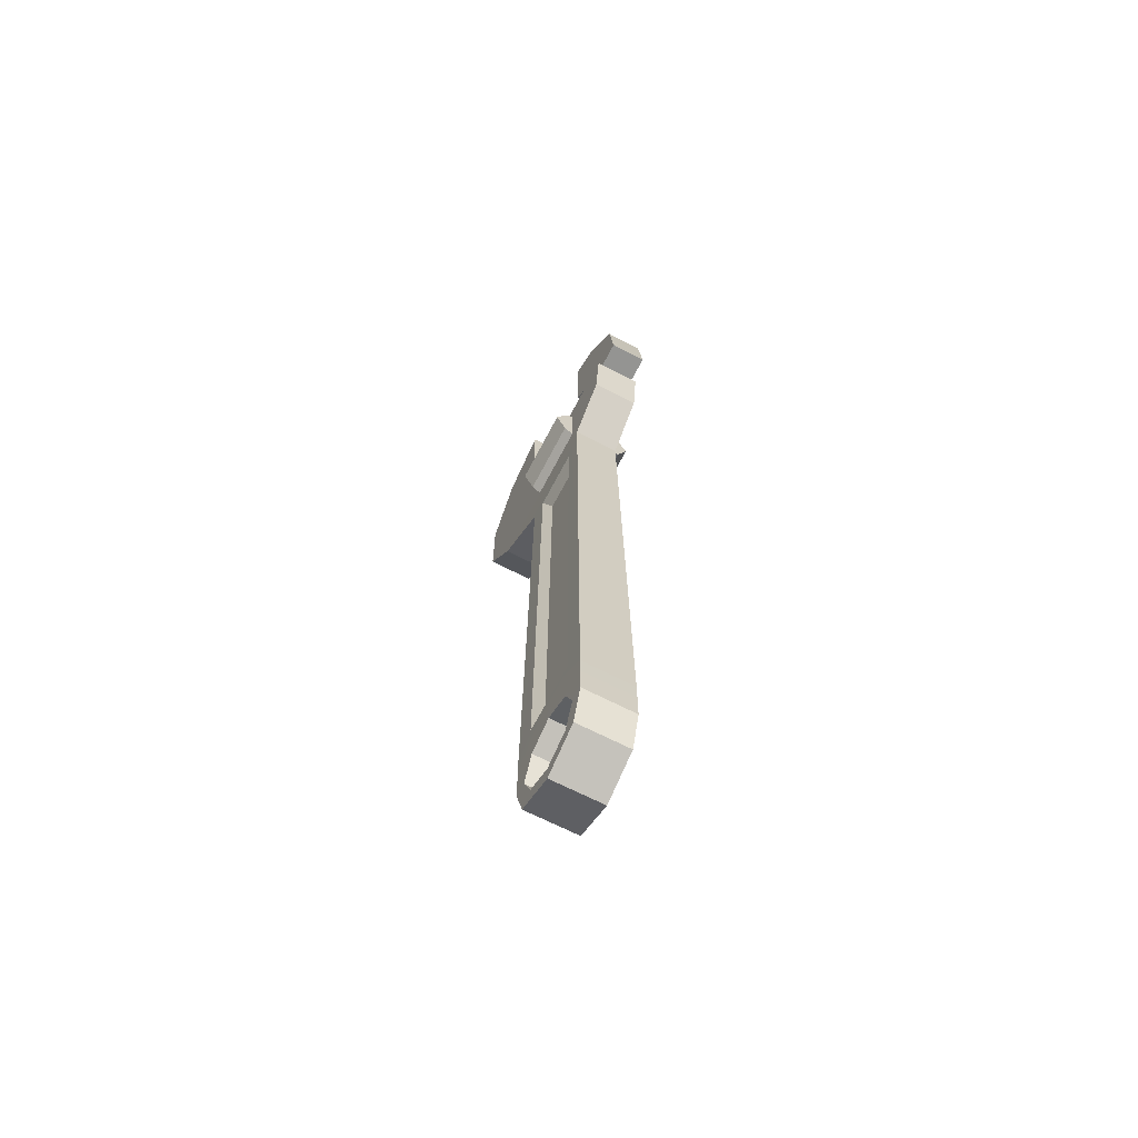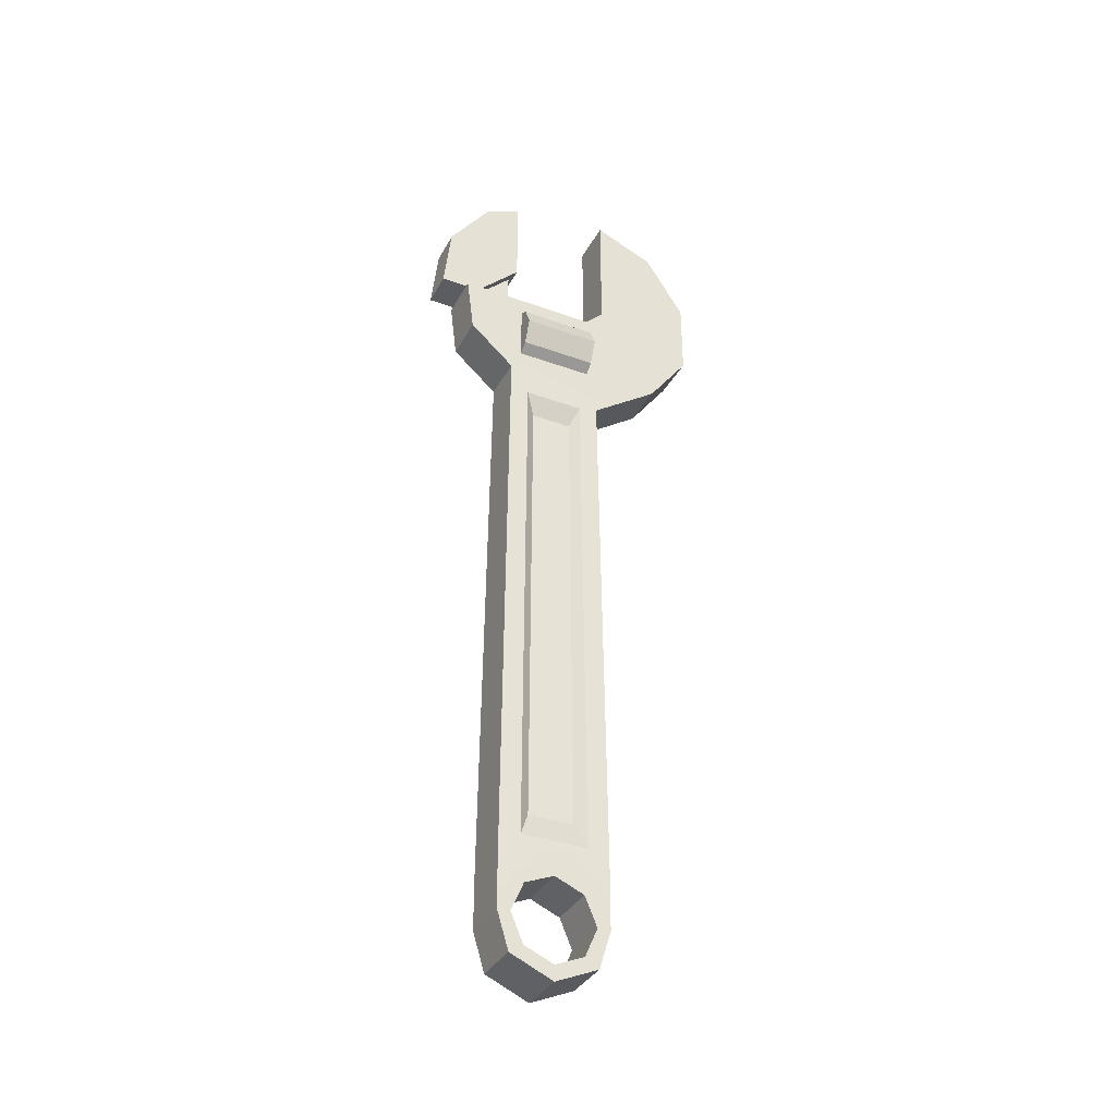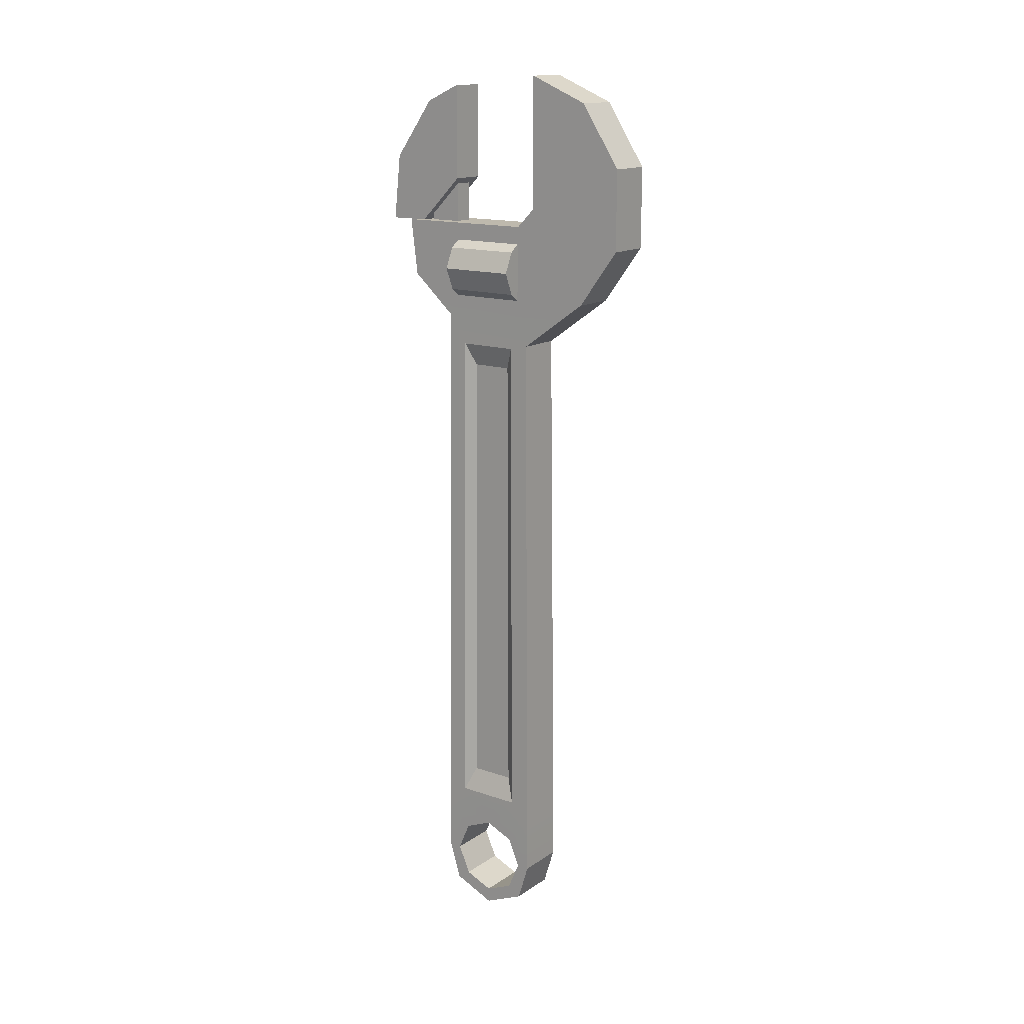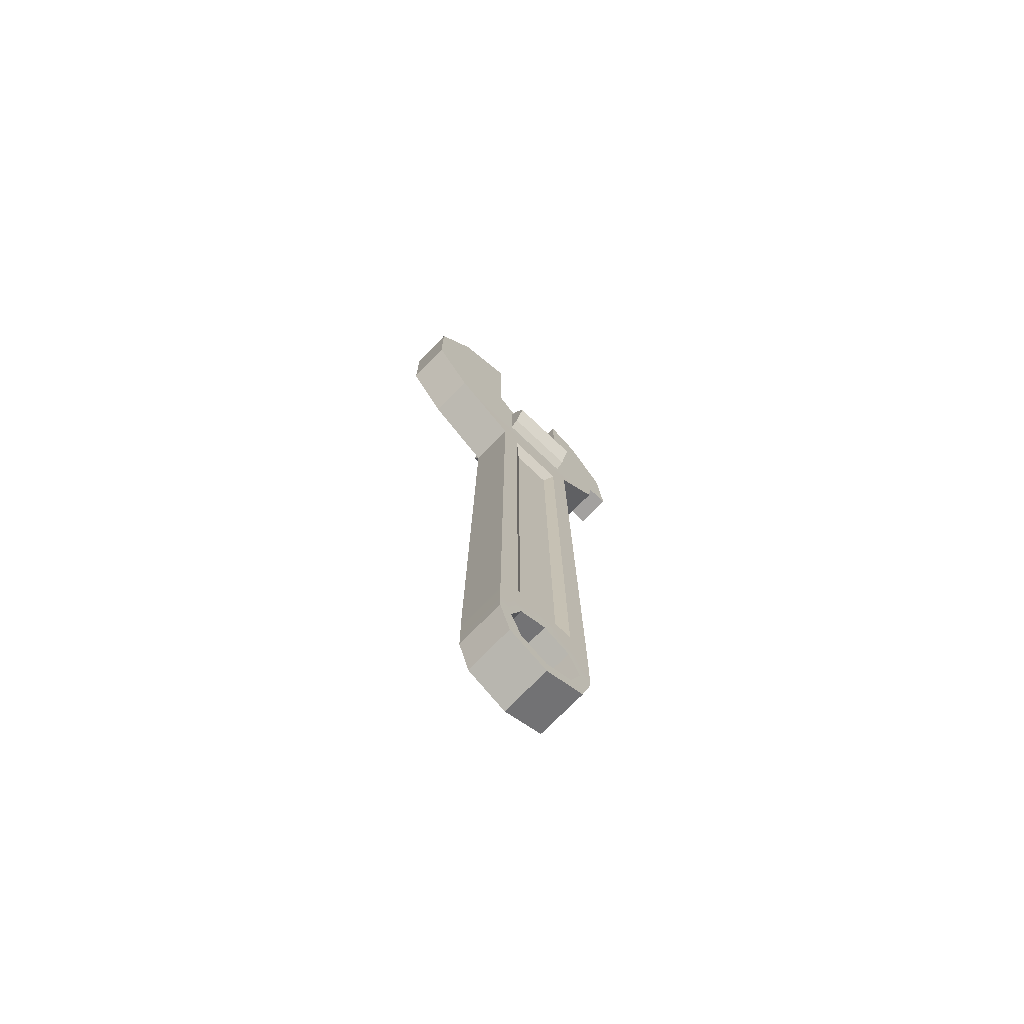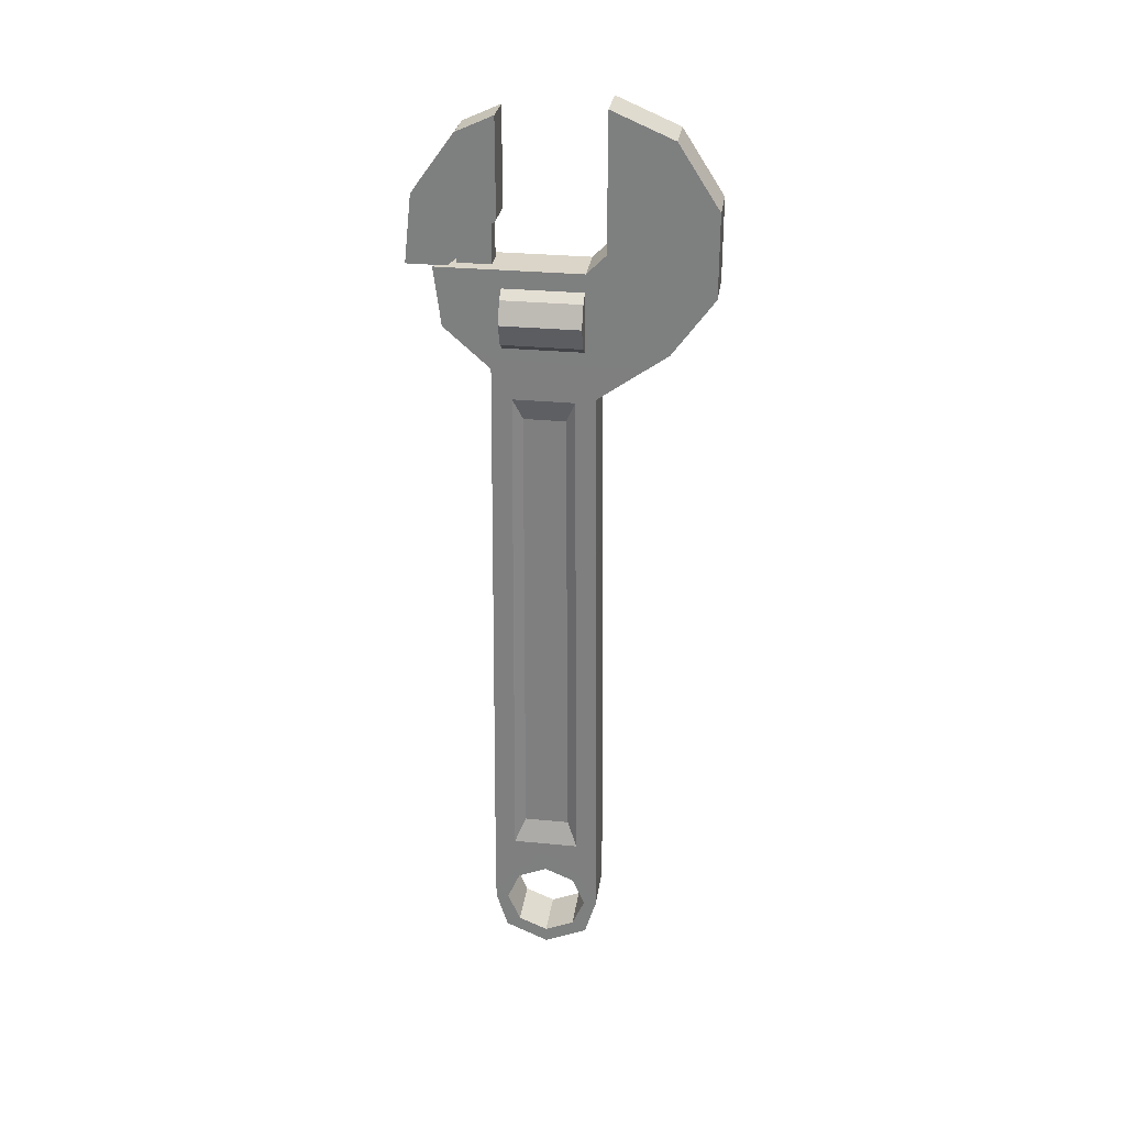
<metadata>
{"format":"obj","ext":"obj","renderer":"f3d","projection":"perspective","resolution":1024,"background":"white","views":[{"elev":-66.9,"azim":-27.5,"up":"+Z"},{"elev":-35.9,"azim":64.6,"up":"+Z"},{"elev":15.2,"azim":126.1,"up":"+Z"},{"elev":-72.3,"azim":-133.8,"up":"+Z"},{"elev":29.1,"azim":98.2,"up":"+Z"}]}
</metadata>
<code>
g SM_Tool_Wrench_01
v -0.01063 -0.02276 0.1091
v -0.01173 -0.02504 -0.1508
v 0.01063 -0.02276 0.1091
v 0.01173 -0.02504 -0.1508
v 0.01063 0.02263 0.09737
v 0.01173 0.02504 -0.1508
v -0.01063 0.02263 0.09737
v -0.01173 0.02504 -0.1508
v -0.01173 0.0197 -0.1933
v -0.01173 -0.0197 -0.1933
v 0.01173 0.0197 -0.1933
v 0.01173 -0.0197 -0.1933
v -0.01173 4.768e-07 -0.2019
v 0.01173 4.768e-07 -0.2019
v 0.01063 -0.01384 0.09539
v 0.01173 -0.0152 -0.1411
v 0.01173 0.0152 -0.1411
v 0.01063 0.01371 0.09539
v -0.01063 0.01371 0.09539
v -0.01173 0.0152 -0.1411
v -0.01173 -0.0152 -0.1411
v -0.01063 -0.01384 0.09539
v 0.007413 -0.009494 0.08502
v 0.008178 -0.0104 -0.1297
v 0.008178 0.0104 -0.1297
v 0.007413 0.009363 0.08502
v -0.007413 0.009363 0.08502
v -0.008178 0.0104 -0.1297
v -0.008178 -0.0104 -0.1297
v -0.007413 -0.009494 0.08502
v -0.01173 0.01338 -0.1624
v -0.01173 -0.01338 -0.1624
v -0.01173 0.01338 -0.1891
v -0.01173 -0.01338 -0.1891
v 0.01173 -0.01338 -0.1624
v 0.01173 0.01338 -0.1624
v 0.01173 -0.01338 -0.1891
v 0.01173 0.01338 -0.1891
v 0.01173 4.768e-07 -0.1508
v -0.01173 4.768e-07 -0.1508
v -0.01173 4.768e-07 -0.1567
v -0.01173 4.768e-07 -0.1948
v 0.01173 4.768e-07 -0.1948
v 0.01173 4.768e-07 -0.1567
v -0.01173 0.02504 -0.1758
v 0.01173 0.02504 -0.1758
v 0.01173 0.0191 -0.1758
v 0.01173 -0.0191 -0.1758
v 0.01173 -0.02504 -0.1758
v -0.01173 -0.02504 -0.1758
v -0.01173 -0.0191 -0.1758
v -0.01173 0.0191 -0.1758
v -0.01063 0.05398 0.1198
v -0.01063 -0.0436 0.1276
v 0.01063 -0.0436 0.1276
v 0.01063 0.05398 0.1198
v -0.01063 0.07287 0.1458
v 0.01063 0.07287 0.1458
v -0.01063 0.05443 0.2115
v 0.01063 0.05443 0.2115
v -0.01063 0.02659 0.2233
v 0.01063 0.02659 0.2233
v -0.01063 -0.02017 0.154
v 0.01063 -0.02017 0.154
v 0 0.02659 0.2233
v -0.01063 0.01767 0.119
v -0.01063 0.01767 0.1459
v -0.01063 -0.0178 0.119
v -0.01063 -0.0178 0.1459
v 0.01063 0.01767 0.119
v 0.01063 0.01767 0.1459
v 0.01063 -0.0178 0.1459
v 0.01063 -0.0178 0.119
v -0.01929 0.01767 0.1328
v -0.01472 0.01767 0.1224
v -0.01472 0.01767 0.1424
v -0.01472 -0.0178 0.1224
v -0.01929 -0.0178 0.1328
v -0.01472 -0.0178 0.1424
v 0.01545 0.01767 0.1224
v 0.02003 0.01767 0.1328
v 0.01545 0.01767 0.1424
v 0.01545 -0.0178 0.1424
v 0.02003 -0.0178 0.1328
v 0.01545 -0.0178 0.1224
v -0.008391 -0.03639 0.211
v 0.008391 -0.03639 0.211
v -0.008391 -0.01979 0.2185
v 0.008391 -0.01979 0.2185
v 0 -0.01979 0.2185
v -0.008391 -0.05901 0.154
v 0.008391 -0.05901 0.154
v 0.008391 -0.05565 0.1844
v -0.008391 -0.05565 0.1844
v 0.01064 0.07289 0.1829
v -0.01063 0.07289 0.1829
v -0.01063 -0.0469 0.154
v 0.01063 -0.0469 0.154
v 0.01063 0.01798 0.154
v 0.01063 0.02659 0.1626
v -0.01063 0.01798 0.154
v -0.01063 0.02659 0.1626
v -0.008391 -0.0406 0.154
v -0.008391 -0.01979 0.1748
v 0.008391 -0.01979 0.1748
v 0.008391 -0.0406 0.154
v -0.004391 -0.03777 0.1568
v -0.004391 -0.02261 0.172
v 0.004391 -0.02261 0.172
v 0.004391 -0.03777 0.1568
v -0.004391 -0.03777 0.1513
v -0.004391 -0.02261 0.1513
v 0.004391 -0.02261 0.1513
v 0.004391 -0.03777 0.1513
v -0.01173 0.0197 -0.1933
v 0.01173 0.0197 -0.1933
v 0.01173 -0.0197 -0.1933
v 0.01173 4.768e-07 -0.2019
v -0.01173 4.768e-07 -0.2019
v -0.01173 -0.0197 -0.1933
v 0.01063 -0.02276 0.1091
v 0.01173 -0.02504 -0.1508
v 0.01173 0.02504 -0.1508
v 0.01063 0.02263 0.09737
v -0.01063 0.02263 0.09737
v -0.01173 0.02504 -0.1508
v -0.01173 -0.02504 -0.1508
v -0.01063 -0.02276 0.1091
v 0.01063 -0.01384 0.09539
v 0.007413 -0.009494 0.08502
v 0.008178 -0.0104 -0.1297
v 0.01173 -0.0152 -0.1411
v 0.01173 -0.0152 -0.1411
v 0.008178 -0.0104 -0.1297
v 0.008178 0.0104 -0.1297
v 0.01173 0.0152 -0.1411
v 0.01173 0.0152 -0.1411
v 0.008178 0.0104 -0.1297
v 0.007413 0.009363 0.08502
v 0.01063 0.01371 0.09539
v 0.01063 0.01371 0.09539
v 0.007413 0.009363 0.08502
v 0.007413 -0.009494 0.08502
v 0.01063 -0.01384 0.09539
v -0.01063 0.01371 0.09539
v -0.007413 0.009363 0.08502
v -0.008178 0.0104 -0.1297
v -0.01173 0.0152 -0.1411
v -0.01173 0.0152 -0.1411
v -0.008178 0.0104 -0.1297
v -0.008178 -0.0104 -0.1297
v -0.01173 -0.0152 -0.1411
v -0.01173 -0.0152 -0.1411
v -0.008178 -0.0104 -0.1297
v -0.007413 -0.009494 0.08502
v -0.01063 -0.01384 0.09539
v -0.01063 -0.01384 0.09539
v -0.007413 -0.009494 0.08502
v -0.007413 0.009363 0.08502
v -0.01063 0.01371 0.09539
v -0.01173 0.0197 -0.1933
v -0.01173 0.02504 -0.1758
v -0.01173 -0.0197 -0.1933
v -0.01173 4.768e-07 -0.2019
v -0.01173 -0.02504 -0.1758
v 0.01173 -0.0197 -0.1933
v 0.01173 -0.02504 -0.1758
v 0.01173 4.768e-07 -0.2019
v 0.01173 0.0197 -0.1933
v 0.01173 0.02504 -0.1758
v -0.01173 0.02504 -0.1758
v 0.01173 0.02504 -0.1758
v 0.01173 -0.02504 -0.1758
v -0.01173 -0.02504 -0.1758
v -0.01173 -0.01338 -0.1891
v 0.01173 -0.01338 -0.1891
v 0.01173 -0.0191 -0.1758
v -0.01173 -0.0191 -0.1758
v -0.01173 -0.01338 -0.1624
v 0.01173 -0.01338 -0.1624
v 0.01173 4.768e-07 -0.1567
v -0.01173 4.768e-07 -0.1567
v -0.01173 -0.0191 -0.1758
v 0.01173 -0.0191 -0.1758
v 0.01173 -0.01338 -0.1624
v -0.01173 -0.01338 -0.1624
v -0.01173 4.768e-07 -0.1567
v 0.01173 4.768e-07 -0.1567
v 0.01173 0.01338 -0.1624
v -0.01173 0.01338 -0.1624
v -0.01173 -0.01338 -0.1891
v -0.01173 4.768e-07 -0.1948
v 0.01173 4.768e-07 -0.1948
v 0.01173 -0.01338 -0.1891
v -0.01173 4.768e-07 -0.1948
v -0.01173 0.01338 -0.1891
v 0.01173 0.01338 -0.1891
v 0.01173 4.768e-07 -0.1948
v -0.01173 0.01338 -0.1891
v -0.01173 0.0191 -0.1758
v 0.01173 0.0191 -0.1758
v 0.01173 0.01338 -0.1891
v -0.01173 0.0191 -0.1758
v -0.01173 0.01338 -0.1624
v 0.01173 0.01338 -0.1624
v 0.01173 0.0191 -0.1758
v -0.01063 -0.02276 0.1091
v 0.01063 -0.02276 0.1091
v 0.01063 0.02263 0.09737
v -0.01063 0.02263 0.09737
v -0.01929 -0.0178 0.1328
v -0.01929 0.01767 0.1328
v -0.01063 -0.0436 0.1276
v 0.01063 -0.0436 0.1276
v 0.02003 0.01767 0.1328
v 0.02003 -0.0178 0.1328
v -0.01063 0.05398 0.1198
v 0.01063 0.05398 0.1198
v 0.01063 0.05443 0.2115
v -0.01063 0.05443 0.2115
v 0.01063 0.05398 0.1198
v 0.01063 0.07287 0.1458
v 0.01063 0.02659 0.2233
v 0.01063 0.05443 0.2115
v -0.01063 0.05443 0.2115
v -0.01063 0.02659 0.2233
v -0.01063 0.07289 0.1829
v -0.01063 0.05398 0.1198
v 0.01063 0.02659 0.2233
v -0.01063 0.02659 0.2233
v 0.01063 0.01798 0.154
v 0.01063 0.02659 0.2233
v 0.01063 0.02659 0.1626
v -0.01063 0.02659 0.1626
v -0.01063 0.02659 0.2233
v -0.01063 -0.0469 0.154
v 0.01063 -0.0469 0.154
v -0.01063 -0.02017 0.154
v -0.01063 0.01798 0.154
v -0.01063 -0.0469 0.154
v -0.01063 -0.0436 0.1276
v 0.01063 -0.02017 0.154
v 0.01063 -0.0436 0.1276
v -0.01063 0.01767 0.1459
v -0.01472 0.01767 0.1424
v -0.01472 0.01767 0.1224
v -0.01063 0.01767 0.119
v -0.01472 -0.0178 0.1224
v -0.01063 -0.0178 0.119
v -0.01063 0.01767 0.119
v -0.01472 0.01767 0.1224
v -0.01063 -0.0178 0.1459
v -0.01472 -0.0178 0.1424
v -0.01472 0.01767 0.1424
v -0.01063 0.01767 0.1459
v -0.01929 -0.0178 0.1328
v -0.01472 -0.0178 0.1424
v -0.01472 -0.0178 0.1224
v 0.01063 -0.0178 0.119
v 0.01545 -0.0178 0.1224
v 0.01545 0.01767 0.1224
v 0.01063 0.01767 0.119
v 0.02003 0.01767 0.1328
v 0.01545 0.01767 0.1424
v 0.01545 0.01767 0.1224
v 0.01545 -0.0178 0.1424
v 0.01063 -0.0178 0.1459
v 0.01063 0.01767 0.1459
v 0.01545 0.01767 0.1424
v 0.01545 -0.0178 0.1224
v 0.01063 -0.0178 0.119
v 0.01063 -0.0178 0.1459
v 0.01545 -0.0178 0.1424
v -0.008391 -0.05565 0.1844
v -0.008391 -0.05901 0.154
v -0.008391 -0.01979 0.2185
v -0.008391 -0.03639 0.211
v 0.008391 -0.03639 0.211
v 0.008391 -0.01979 0.2185
v 0.008391 -0.05901 0.154
v 0.008391 -0.05565 0.1844
v -0.008391 -0.01979 0.2185
v 0.008391 -0.01979 0.2185
v -0.008391 -0.01979 0.1748
v 0.008391 -0.01979 0.1748
v -0.008391 -0.05565 0.1844
v -0.008391 -0.03639 0.211
v 0.008391 -0.03639 0.211
v 0.008391 -0.05565 0.1844
v 0.01064 0.07289 0.1829
v 0.01063 0.07287 0.1458
v 0.01064 0.07289 0.1829
v -0.01063 0.07289 0.1829
v -0.01063 0.07287 0.1458
v -0.01063 0.07287 0.1458
v 0.01063 0.01798 0.154
v -0.01063 0.01798 0.154
v -0.01063 0.02659 0.1626
v 0.01063 0.02659 0.1626
v -0.008391 -0.0406 0.154
v -0.008391 -0.05901 0.154
v 0.008391 -0.05901 0.154
v 0.008391 -0.0406 0.154
v -0.008391 -0.0406 0.154
v -0.008391 -0.01979 0.1748
v 0.008391 -0.01979 0.1748
v 0.008391 -0.0406 0.154
v -0.004391 -0.03777 0.1568
v -0.004391 -0.03777 0.1513
v -0.004391 -0.02261 0.1513
v -0.004391 -0.02261 0.172
v -0.004391 -0.02261 0.172
v -0.004391 -0.02261 0.1513
v 0.004391 -0.02261 0.1513
v 0.004391 -0.02261 0.172
v 0.004391 -0.02261 0.172
v 0.004391 -0.02261 0.1513
v 0.004391 -0.03777 0.1513
v 0.004391 -0.03777 0.1568
v 0.004391 -0.03777 0.1568
v 0.004391 -0.03777 0.1513
v -0.004391 -0.03777 0.1513
v -0.004391 -0.03777 0.1568
v -0.01929 0.01767 0.1328
v -0.01063 -0.0178 0.1459
v -0.01063 -0.0178 0.119
v 0.01063 0.01767 0.1459
v 0.01063 0.01767 0.119
v 0.02003 -0.0178 0.1328
v 0.01063 -0.0469 0.154
g SM_Tool_Wrench_01_0
f 4 3 1
f 2 4 1
f 2 174 4
f 174 173 4
f 25 26 23
f 24 25 23
f 8 7 5
f 6 8 5
f 6 172 8
f 172 171 8
f 29 30 27
f 28 29 27
f 11 9 45
f 46 11 45
f 10 12 49
f 50 10 49
f 14 13 115
f 116 14 115
f 119 118 117
f 120 119 117
f 131 130 129
f 132 131 129
f 135 134 133
f 136 135 133
f 139 138 137
f 140 139 137
f 143 142 141
f 144 143 141
f 147 146 145
f 148 147 145
f 151 150 149
f 152 151 149
f 155 154 153
f 156 155 153
f 159 158 157
f 160 159 157
f 177 176 175
f 178 177 175
f 181 180 179
f 182 181 179
f 185 184 183
f 186 185 183
f 189 188 187
f 190 189 187
f 193 192 191
f 194 193 191
f 197 196 195
f 198 197 195
f 201 200 199
f 202 201 199
f 205 204 203
f 206 205 203
f 77 78 74
f 75 77 74
f 55 54 207
f 208 55 207
f 84 85 80
f 81 84 80
f 53 56 209
f 210 53 209
f 211 79 76
f 212 211 76
f 98 97 213
f 214 98 213
f 83 216 215
f 82 83 215
f 58 218 217
f 57 58 217
f 59 60 95
f 96 59 95
f 61 62 219
f 220 61 219
f 100 224 223
f 290 224 100
f 100 222 290
f 222 100 221
f 100 99 221
f 221 99 70
f 221 70 124
f 99 71 70
f 99 242 71
f 242 72 71
f 72 242 243
f 242 330 243
f 73 72 243
f 121 73 243
f 70 73 121
f 124 70 121
f 121 15 124
f 15 18 124
f 16 15 121
f 124 18 123
f 122 16 121
f 18 17 123
f 39 17 16
f 39 16 122
f 39 123 17
f 39 122 44
f 39 44 123
f 122 35 44
f 44 36 123
f 48 35 122
f 167 48 122
f 123 36 47
f 170 123 47
f 167 166 48
f 166 37 48
f 170 47 169
f 47 38 169
f 43 37 166
f 169 38 43
f 168 43 166
f 168 169 43
f 102 226 225
f 102 225 227
f 102 227 295
f 102 295 239
f 295 228 239
f 239 228 66
f 66 228 125
f 67 239 66
f 239 67 238
f 67 69 238
f 69 241 238
f 241 240 238
f 69 68 241
f 68 128 241
f 128 68 66
f 125 128 66
f 125 19 128
f 19 22 128
f 20 19 125
f 128 22 127
f 126 20 125
f 22 21 127
f 40 21 20
f 40 20 126
f 40 127 21
f 40 126 41
f 40 41 127
f 126 31 41
f 41 32 127
f 52 31 126
f 162 52 126
f 127 32 51
f 165 127 51
f 162 161 52
f 161 33 52
f 165 51 163
f 51 34 163
f 42 33 161
f 163 34 42
f 164 42 161
f 164 163 42
f 101 63 231
f 63 64 231
f 64 63 236
f 237 64 236
f 234 233 232
f 232 235 234
f 247 246 244
f 246 245 244
f 246 324 245
f 250 249 248
f 251 250 248
f 254 253 252
f 255 254 252
f 258 257 256
f 258 326 257
f 326 325 257
f 261 260 259
f 262 261 259
f 265 264 263
f 265 328 264
f 328 327 264
f 268 267 266
f 269 268 266
f 272 271 270
f 273 272 270
f 273 270 329
f 93 94 91
f 92 93 91
f 89 88 86
f 87 89 86
f 103 275 274
f 103 274 277
f 104 103 277
f 104 277 276
f 105 279 278
f 278 281 105
f 281 106 105
f 106 281 280
f 285 284 282
f 282 283 285
f 283 90 282
f 282 90 283
f 288 287 286
f 289 288 286
f 293 292 291
f 294 293 291
f 298 297 296
f 299 298 296
f 302 301 300
f 303 302 300
f 113 114 111
f 112 113 111
f 310 309 308
f 311 310 308
f 314 313 312
f 315 314 312
f 318 317 316
f 319 318 316
f 322 321 320
f 323 322 320
f 230 65 229
f 229 65 230
f 108 107 304
f 305 108 304
f 304 107 307
f 109 108 305
f 107 110 307
f 306 109 305
f 307 110 306
f 110 109 306

</code>
